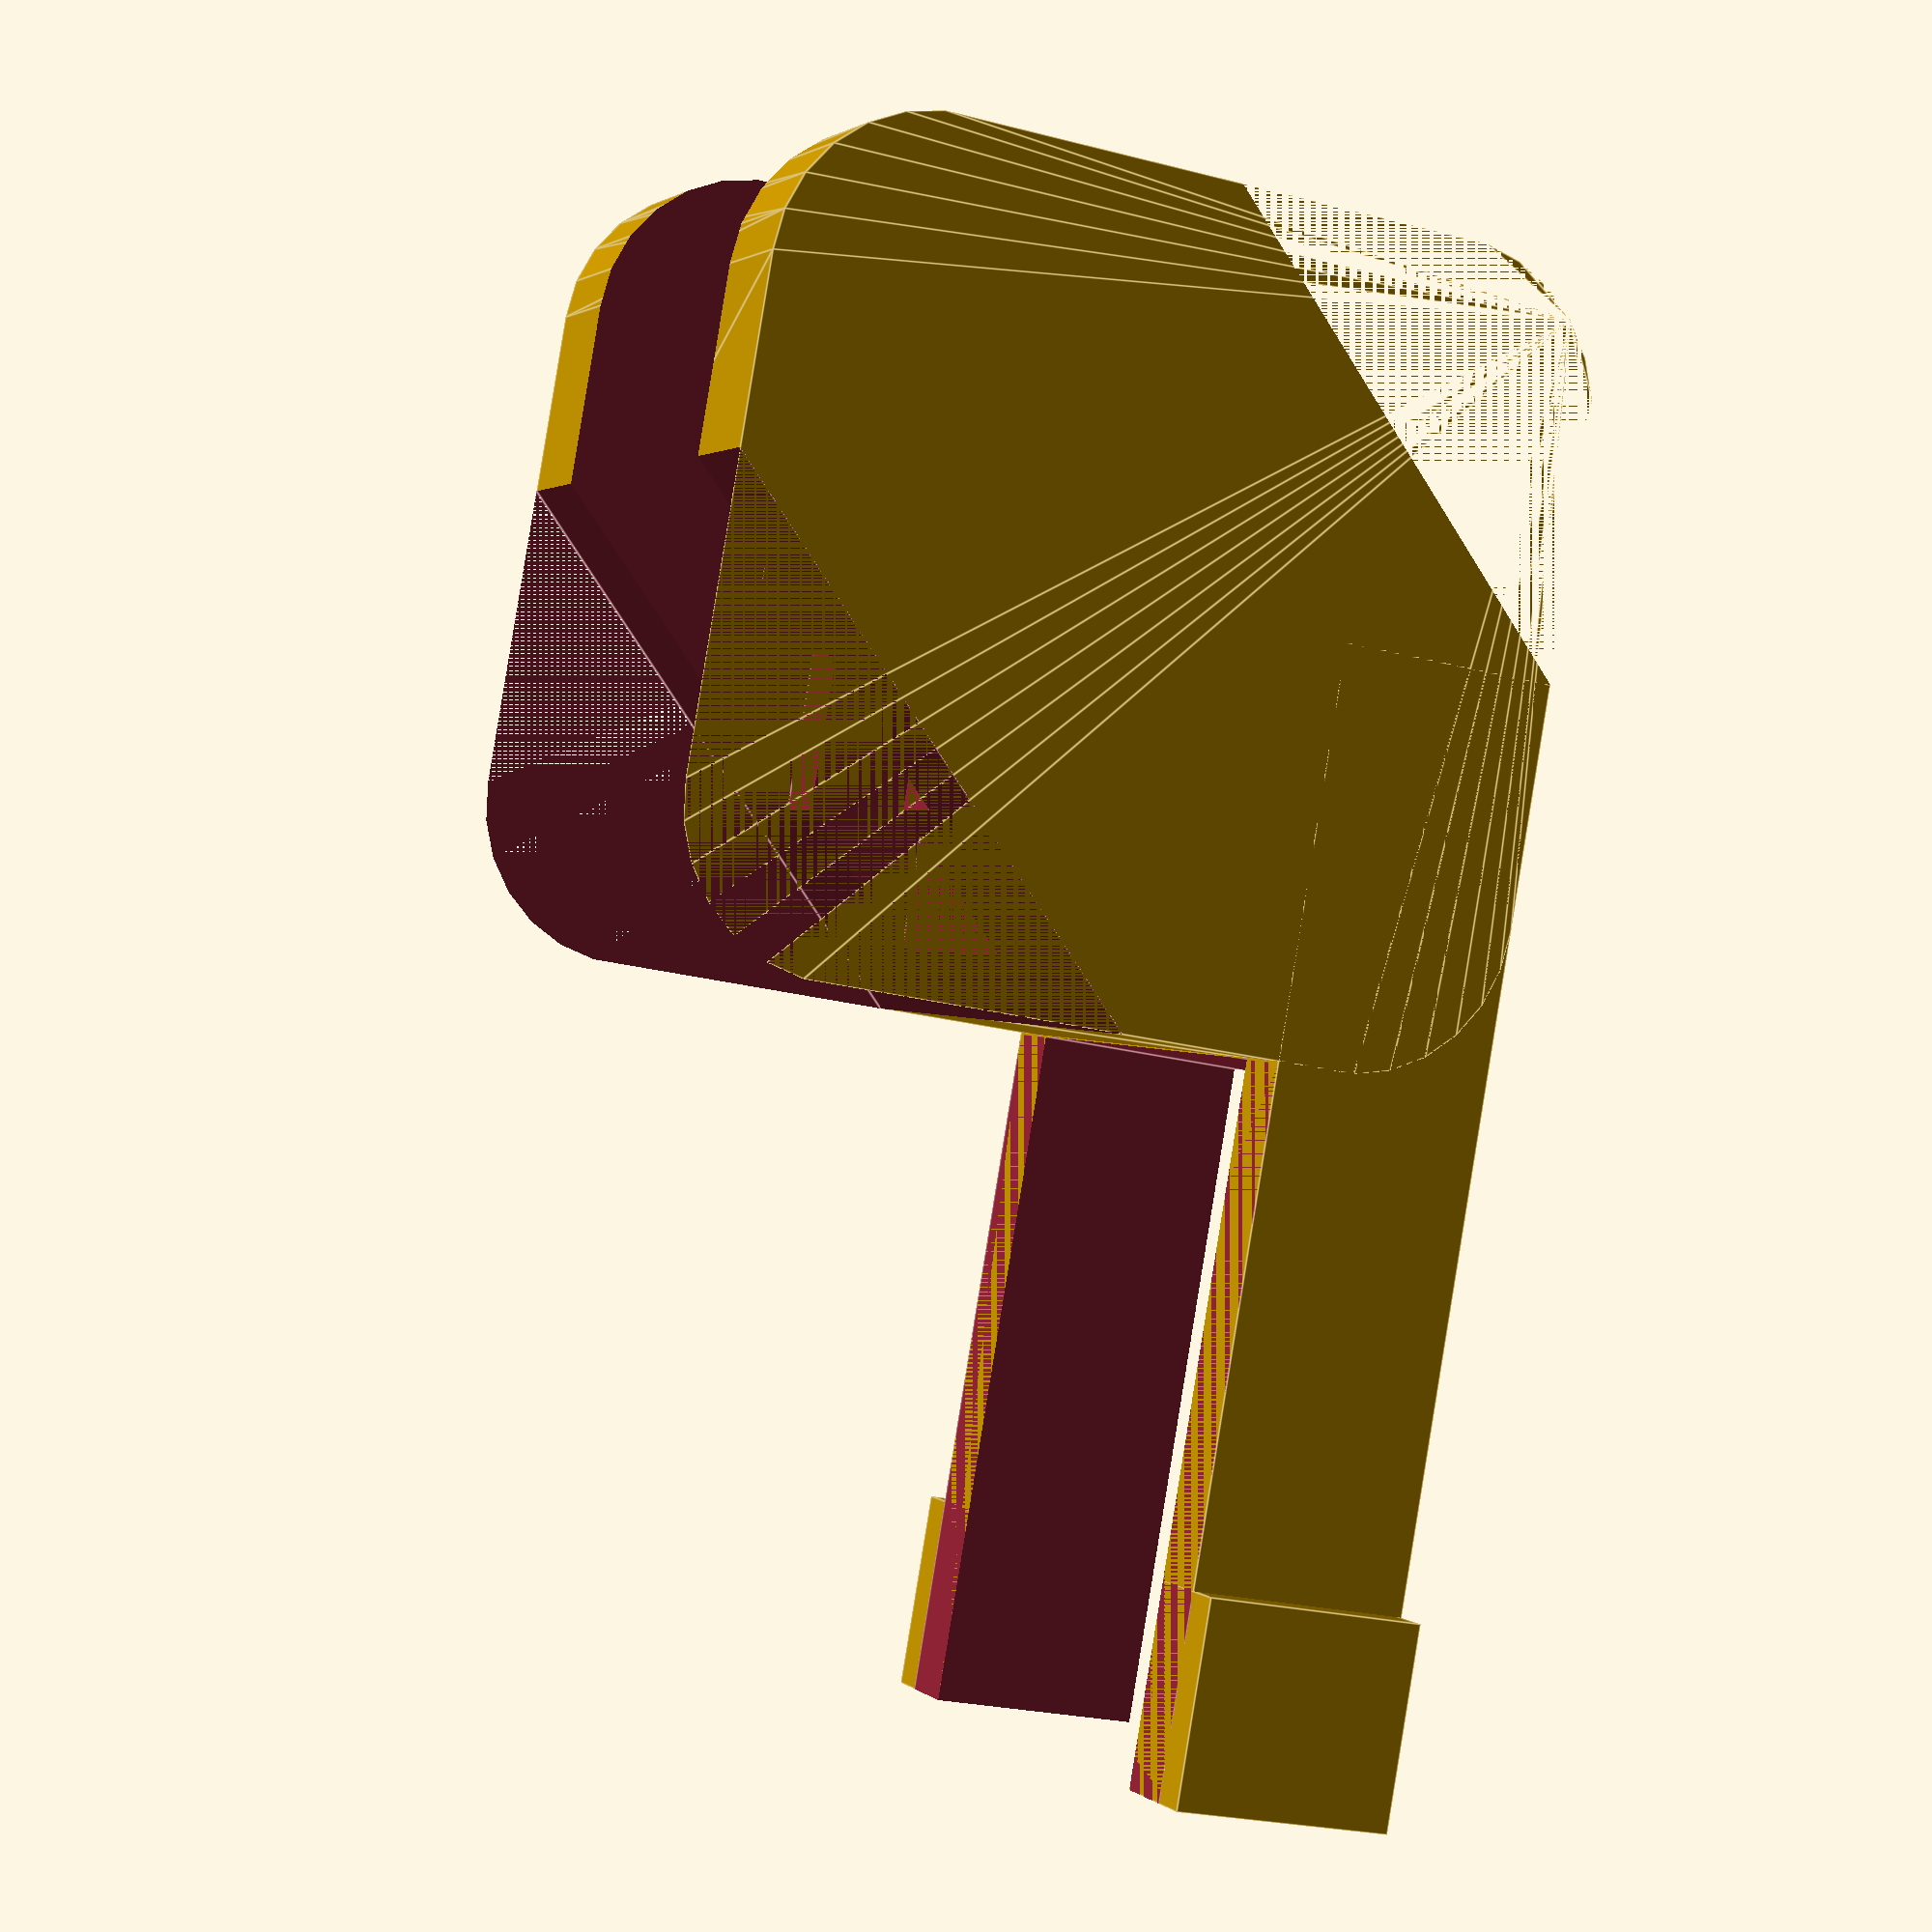
<openscad>
// Kompost gångjärn

bas_x = 32;
bas_y = 55;
bas_z = 11;
rod_h = 30;

rod_hole = 12;
rod_d = 28;
rod_hole_x = 20;
rod_hole_x2 = 13;
clips = 3.5;
wall = 2;
y_clip = 20;
rygg = 3;

avrund = 8;
uthang = 20;
framhang = 20;
hanghojd = 42; // totala höjden på objektet

f_clip = 25; // avstånd från framhang till fästklipps
f_clip_x = 2; // hur stor ihakningen är i klippet


union() {
    difference() {
        union() {
            cube([bas_x,bas_y,bas_z]);
            hull() {
                translate([0,framhang-avrund,hanghojd-avrund]) rotate([0,90,0]) cylinder(r=avrund,h=bas_x);
                translate([0,-uthang+avrund,hanghojd-avrund]) rotate([0,90,0]) cylinder(r=avrund,h=bas_x);
                translate([0,-uthang+avrund,avrund]) rotate([0,90,0]) cylinder(r=avrund,h=bas_x);
                translate([0,framhang-avrund,avrund]) rotate([0,90,0]) cylinder(r=avrund,h=bas_x);
            }
            //framklippsen
            translate([-f_clip_x,bas_y-(bas_y-framhang-f_clip),0]) cube([bas_x+f_clip_x*2,bas_y-framhang-f_clip,bas_z]);
        }
        translate([0,y_clip,bas_z]) cube([bas_x,bas_y,bas_z*3]);
        
        //vinklade skär
        translate([0,y_clip,bas_z+8]) rotate([45,0,0])cube([bas_x,bas_y,bas_z*4]);
        translate([0,0,0]) rotate([45+180,0,0]) translate([0,0,-bas_z*4]) cube([bas_x,bas_y,bas_z*4]);
        
        //hålet för locket
        translate([wall,-rod_hole/2,rod_h]) rotate([0,90,0]) cylinder(d=rod_hole,h=bas_x-wall*2);
        
        //clips
        translate([clips,y_clip,-1]) cube([bas_x-clips*2,bas_y,bas_z*2]);
        
        //hålets bredskärning
        translate([(bas_x-rod_hole_x)/2,-30,rod_h-wall]) cube([rod_hole_x,bas_y,100]);
        translate([(bas_x-rod_hole_x2)/2,-30,rod_h-rod_hole/2-2]) cube([rod_hole_x2,bas_y,100]);
        
        //luftning
        translate([(bas_x-rod_hole_x2)/2,-bas_y+rygg,-1]) cube([rod_hole_x2,bas_y,100]);
        translate([wall,rygg+wall,-1]) cube([bas_x-wall*2,y_clip-wall*2-rygg,bas_z*2]);
        translate([wall,rygg+wall,-1]) cube([bas_x-wall*2,y_clip-wall*2-rygg-wall,bas_z*2+wall/2]);
        
        //luftning vid hålet
        translate([wall,rygg-uthang,0]) cube([(bas_x-rod_hole_x2-wall*4)/2,uthang,rod_h]);
        translate([bas_x/2+rod_hole_x2/2+wall,rygg-uthang,0]) cube([(bas_x-rod_hole_x2-wall*4)/2,uthang,rod_h]);
        //luftning i hålet
        temp1 = (bas_x-rod_hole_x)/2 -wall/2 -wall;//höjden på cylindern i luftningen
        translate([wall,-rod_hole/2,rod_h]) rotate([0,90,0]) cylinder(d=20,h=temp1);
        translate([bas_x-wall-temp1,-rod_hole/2,rod_h]) rotate([0,90,0]) cylinder(d=20,h=temp1);
        
    }
    //påfyllnad efter skärningar
    translate([ (bas_x-rod_hole_x2)/2, rygg, 0]) cylinder(d=3,h=10,$fn=30);
    translate([ (bas_x-rod_hole_x2)/2+rod_hole_x2, rygg, 0]) cylinder(d=3,h=10,$fn=30);
}
</openscad>
<views>
elev=203.8 azim=23.7 roll=113.6 proj=p view=edges
</views>
